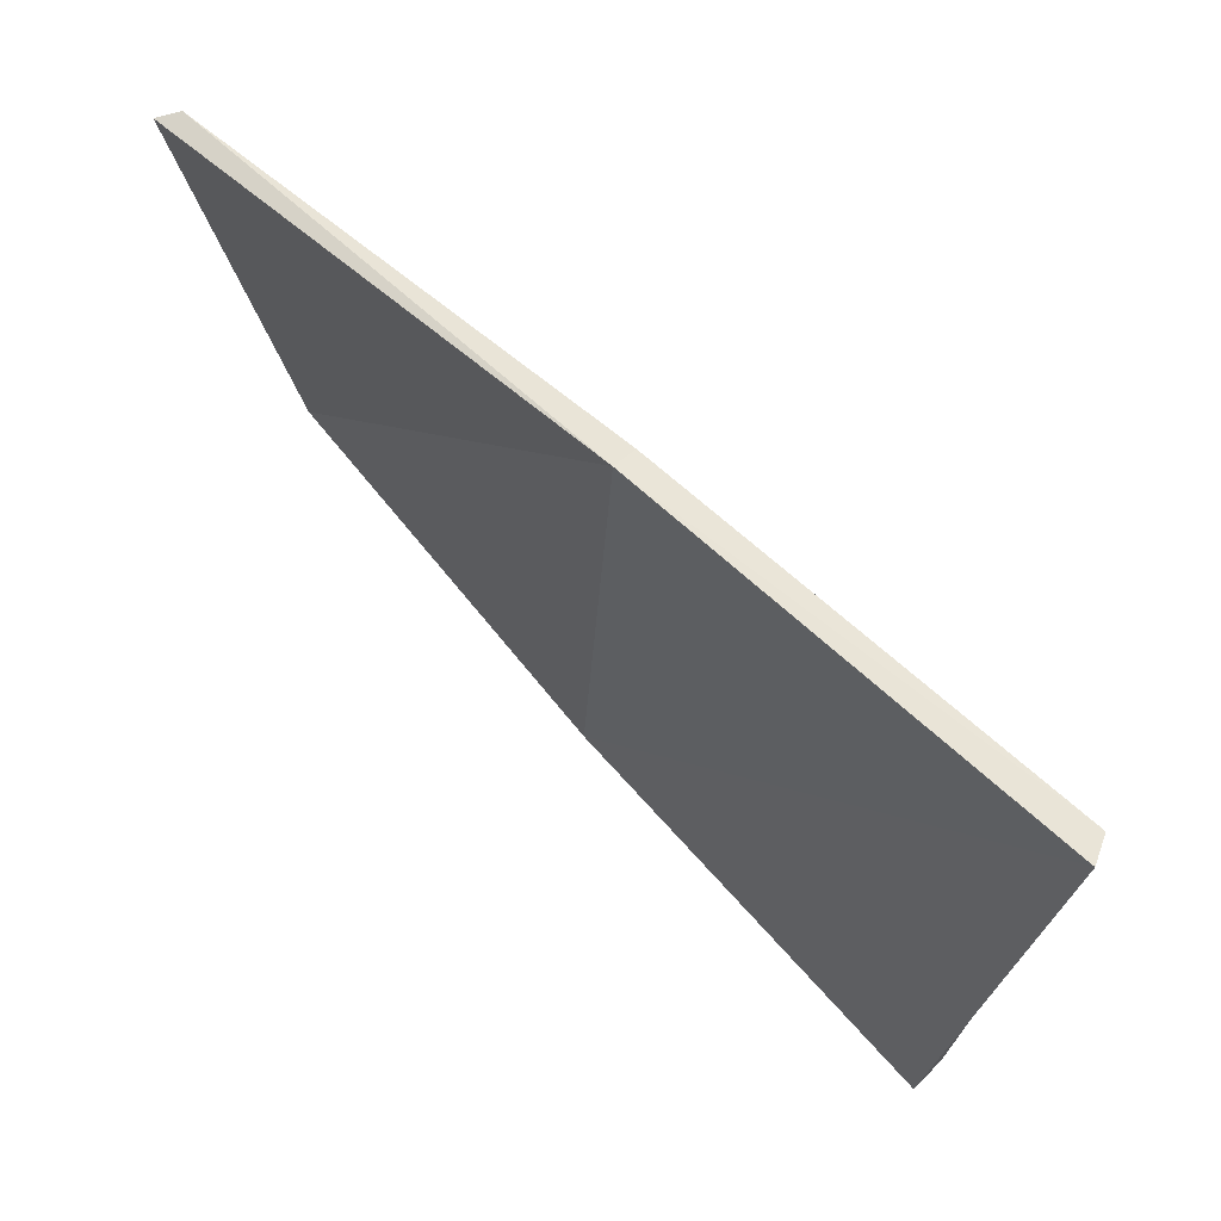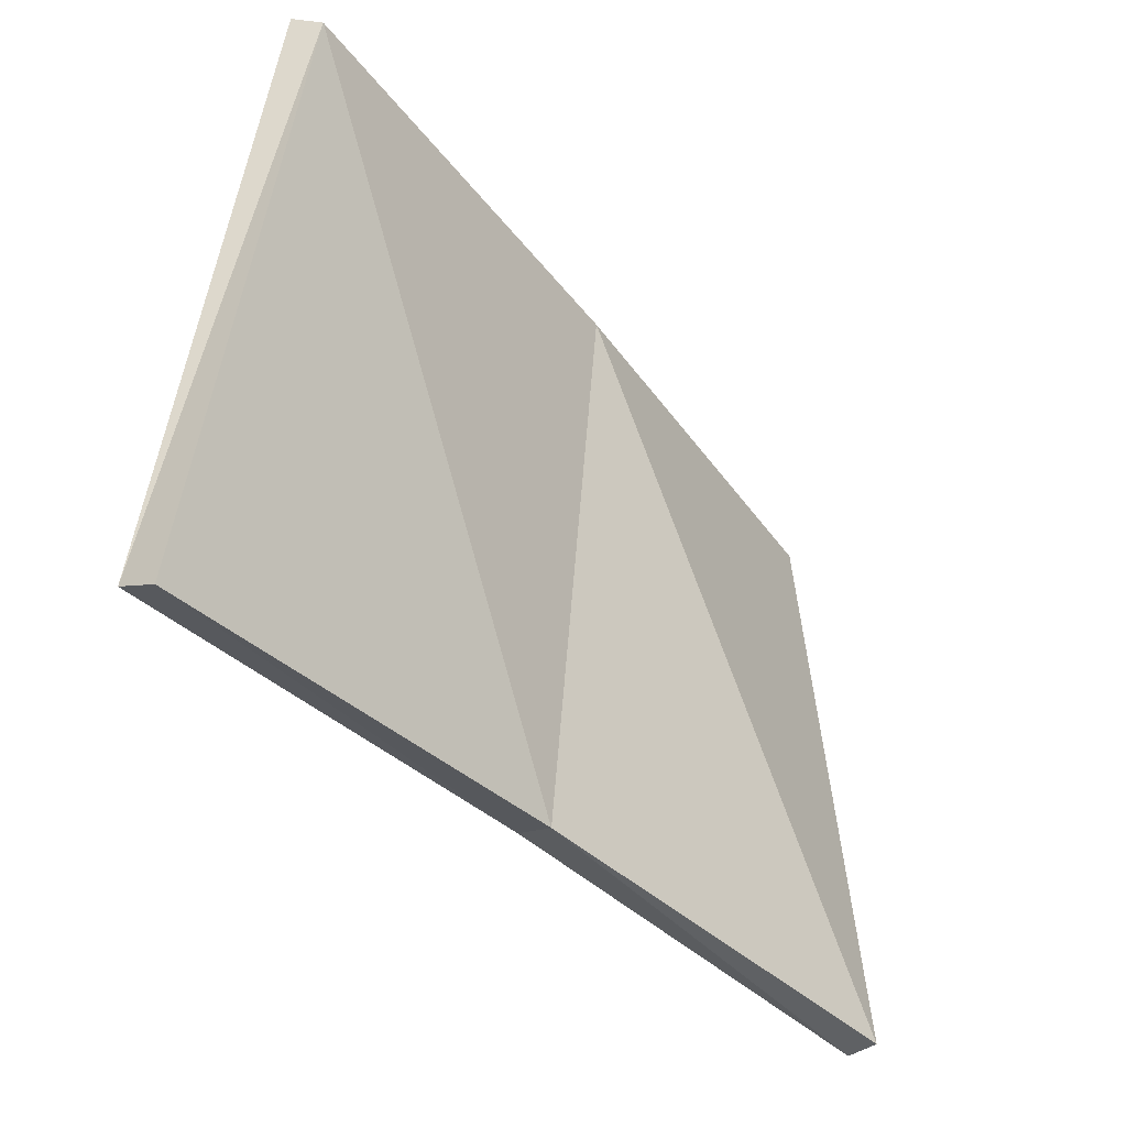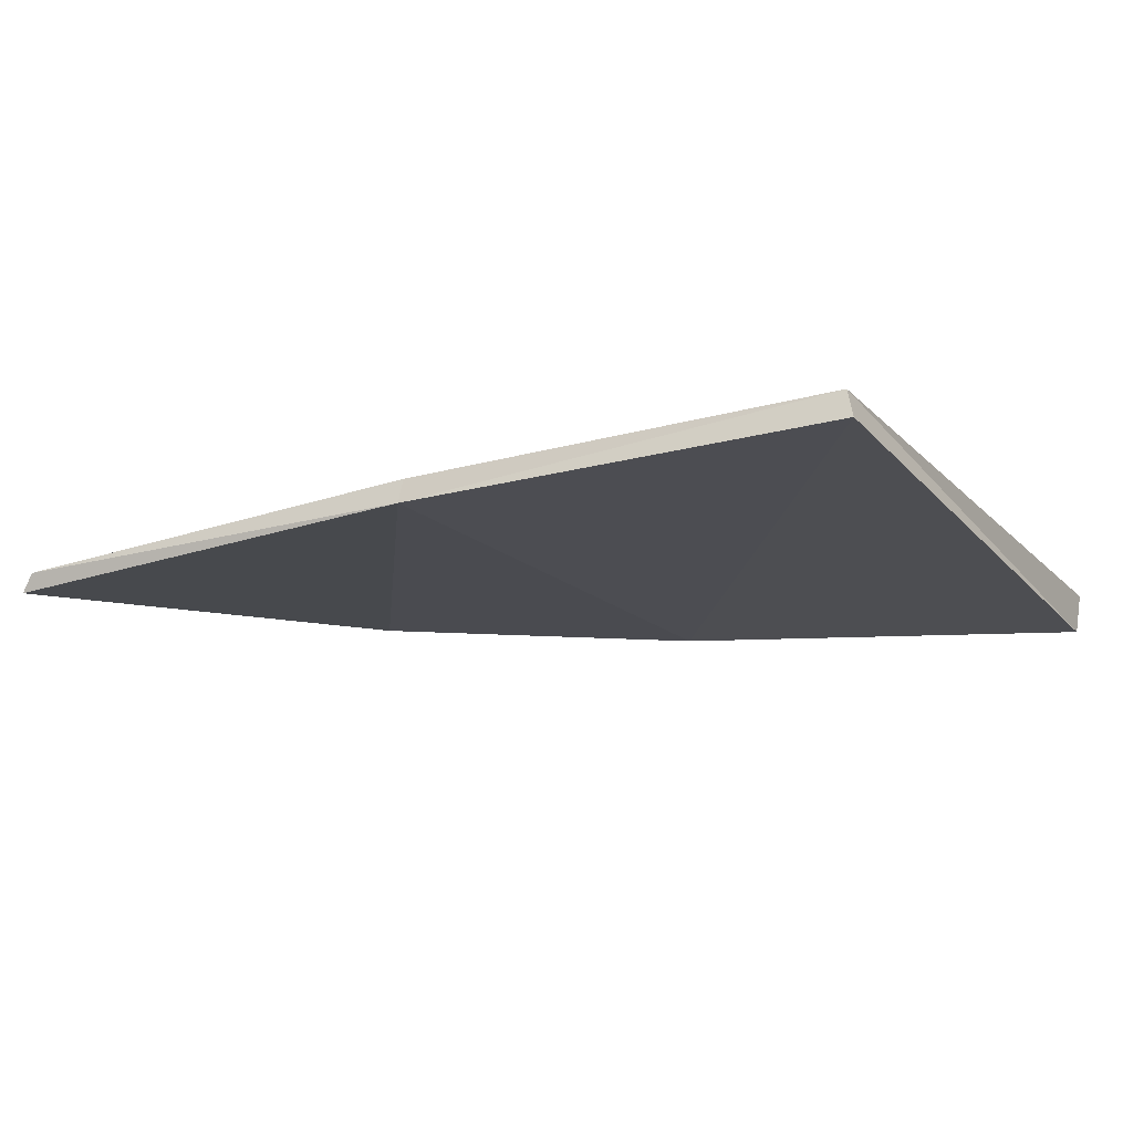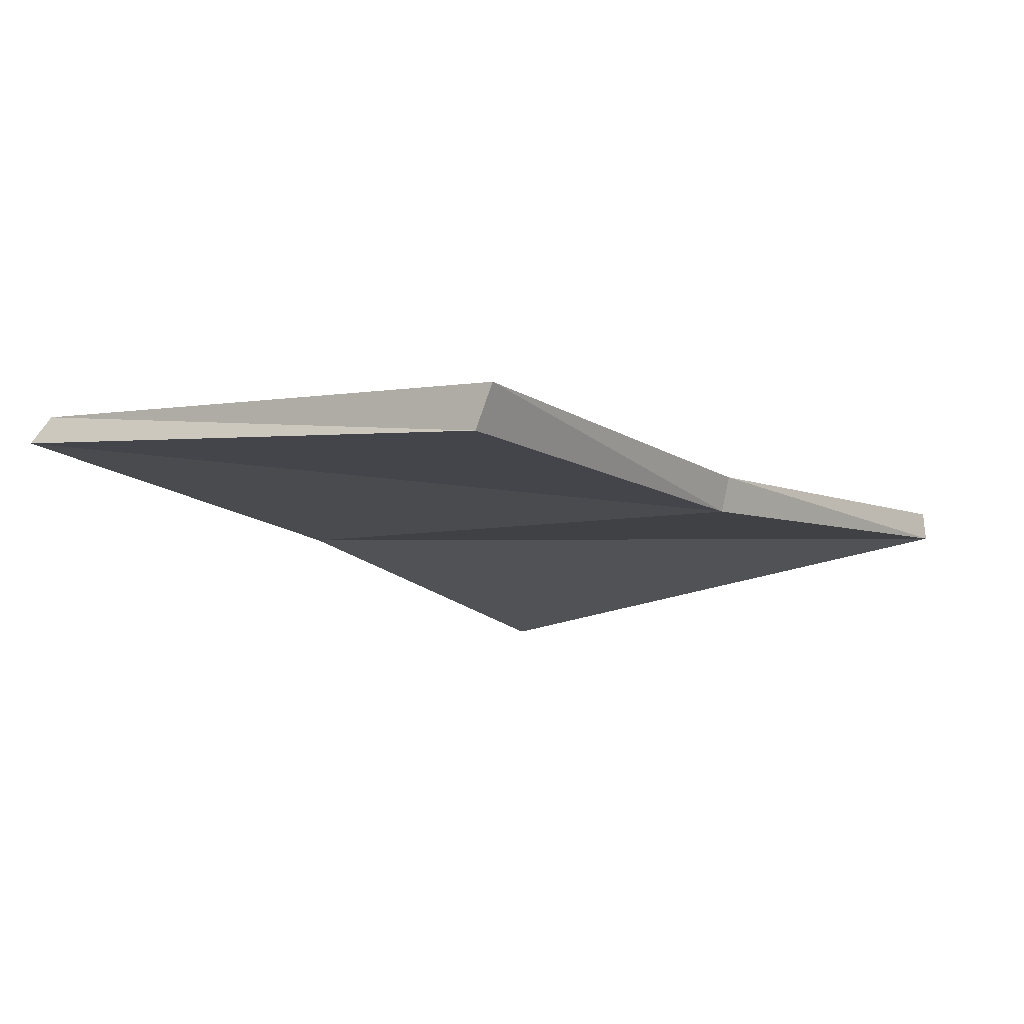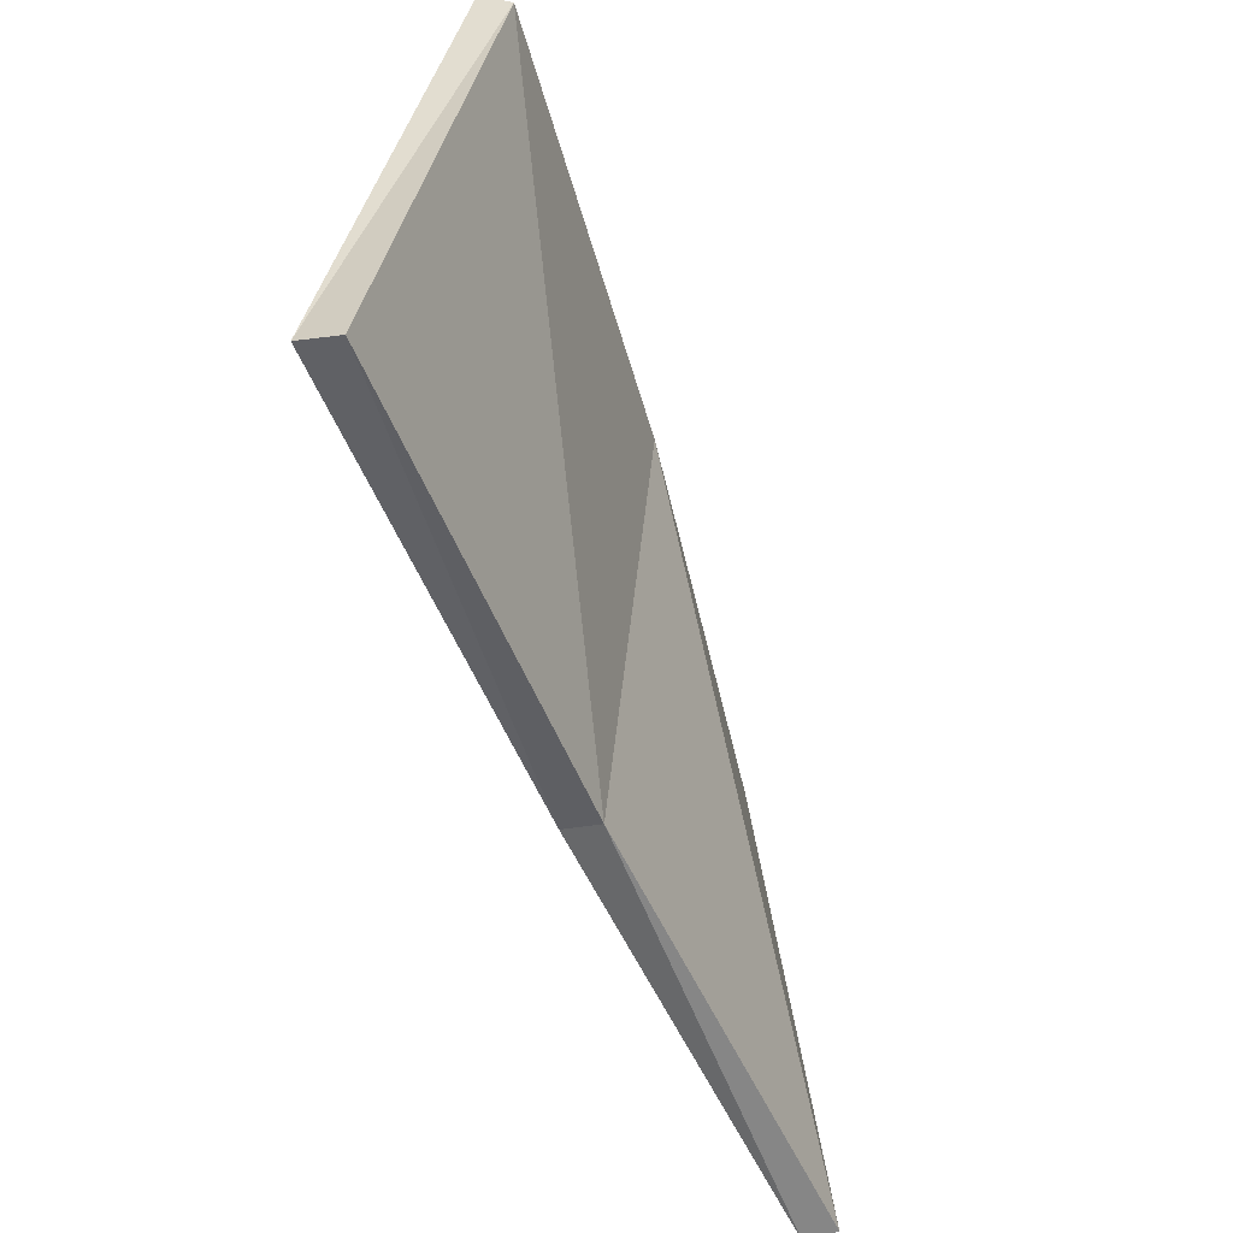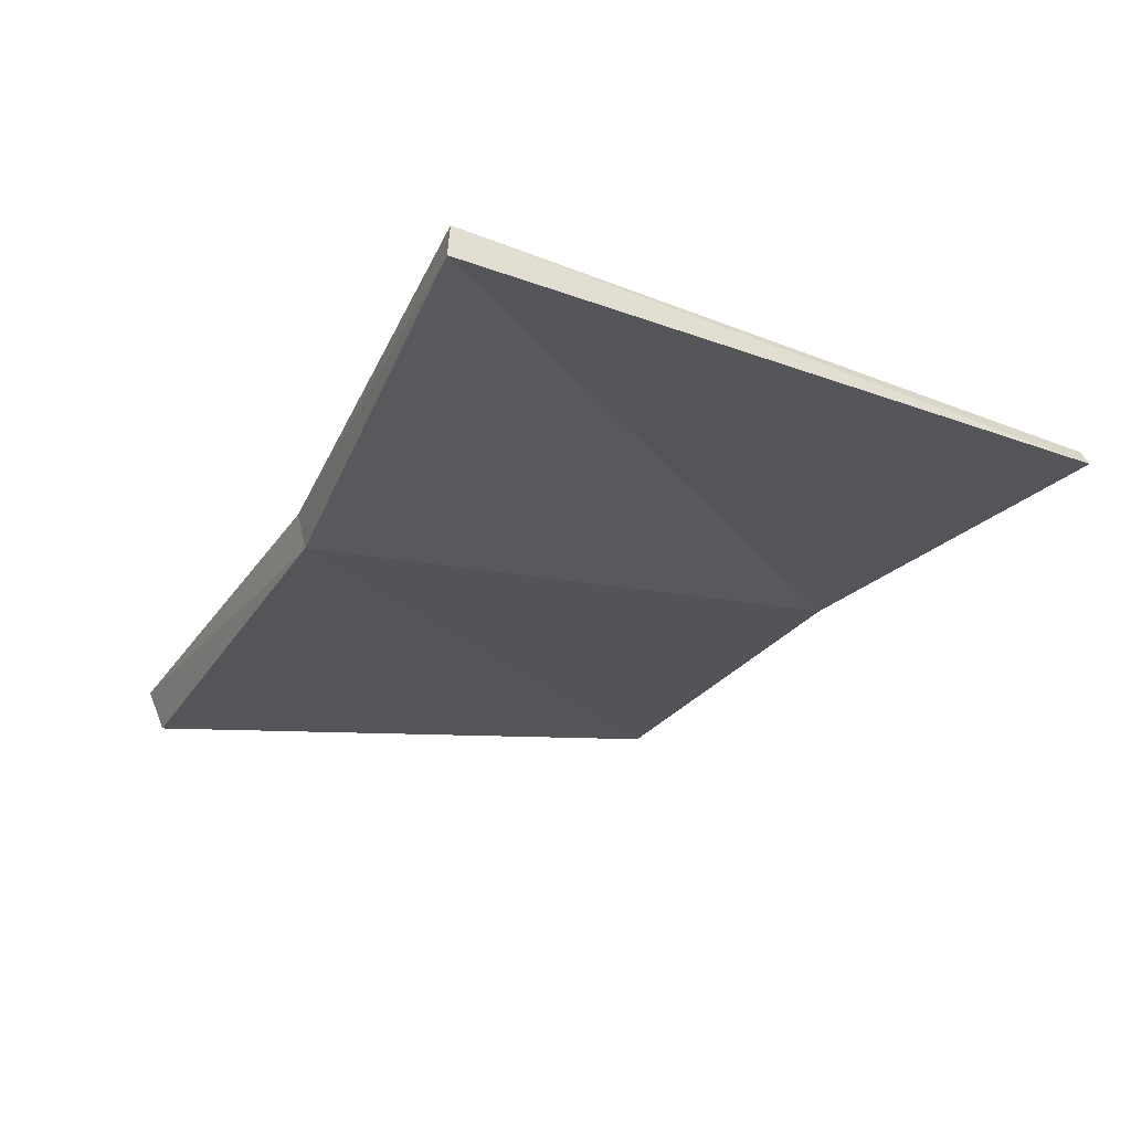
<metadata>
{"format":"obj","ext":"obj","renderer":"f3d","projection":"perspective","resolution":1024,"background":"white","views":[{"elev":72.4,"azim":44.9,"up":"+Z"},{"elev":-40.3,"azim":127.4,"up":"+Z"},{"elev":-10.4,"azim":28.8,"up":"+Y"},{"elev":-14.1,"azim":126.4,"up":"+Y"},{"elev":-57.2,"azim":109.9,"up":"+Z"},{"elev":-28.2,"azim":-115.9,"up":"+Y"}]}
</metadata>
<code>
o PC_LOB_BRIDGE2
v -1.736 0.8827 -1.883
v 2.02 0.7633 -1.863
v -1.825 0.6945 0.8084
v 1.965 1.001 0.8064
v 2.02 0.5903 -1.785
v -1.736 1.015 -1.873
v 0.0634 0.9026 0.7662
v 1.915 1.124 0.7362
v -1.775 0.7774 0.8142
v 0.1296 0.8276 -1.769
v 0.129 0.6748 -1.729
v 0.06406 1.006 0.7305
f 6 9 12
f 4 7 11
f 11 5 4
f 8 2 10
f 2 8 5
f 2 5 11
f 1 3 6
f 10 6 12
f 1 7 3
f 12 9 7
f 4 5 8
f 7 4 8
f 9 6 3
f 9 3 7
f 11 10 2
f 1 6 10
f 11 1 10
f 1 11 7
f 10 12 8
f 8 12 7

</code>
